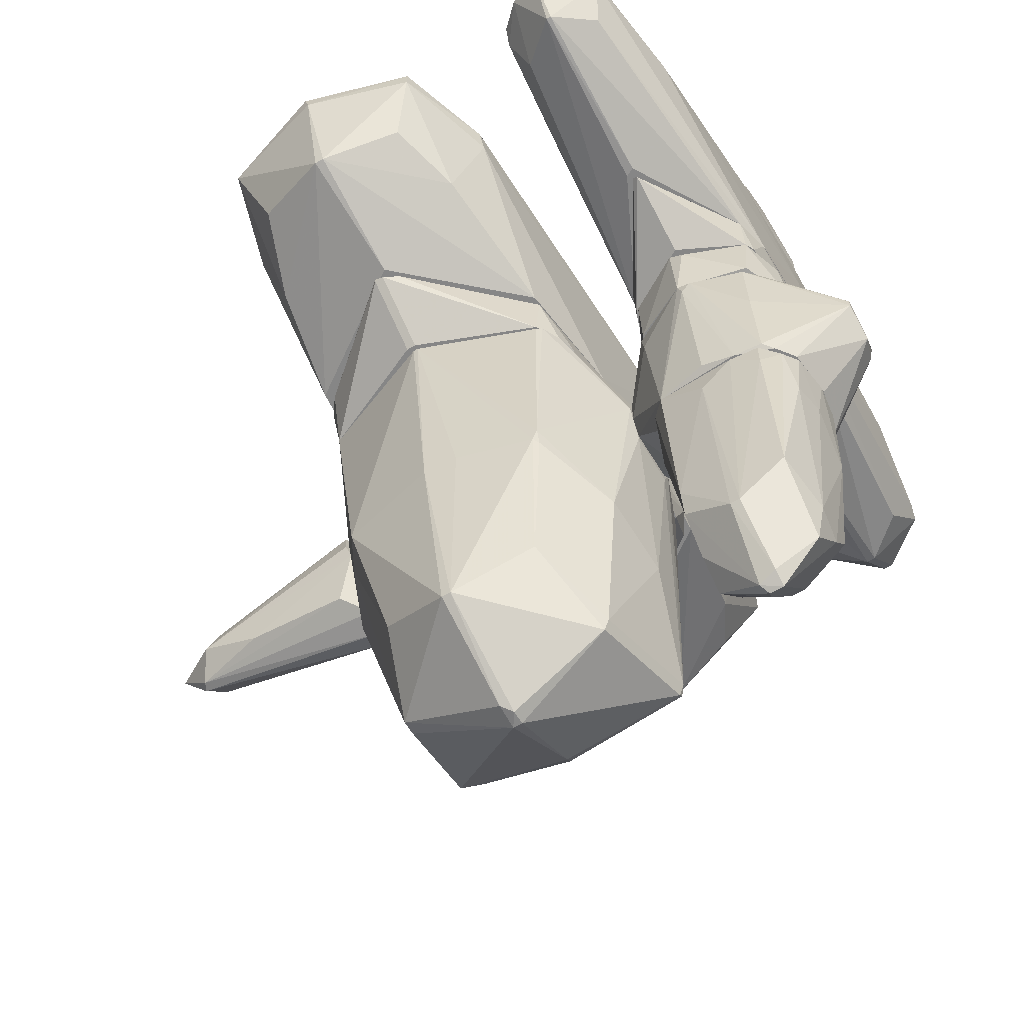
<metadata>
{"format":"obj","ext":"obj","renderer":"f3d","projection":"perspective","resolution":1024,"background":"white","views":[{"elev":-62.1,"azim":31.2,"up":"+Y"}]}
</metadata>
<code>
o convex_0
v -1.857 -1.183 0.01899
v -1.857 -0.3524 0.08819
v -1.857 -0.3524 -0.01558
v -3.621 -0.7329 0.01899
v -1.926 -0.8712 -0.3616
v -1.892 -0.6637 0.365
v -3.379 -0.9749 0.05355
v -3.241 -0.5945 -0.1885
v -1.857 -1.148 -0.2924
v -1.857 -0.4561 -0.2924
v -3.344 -0.5254 0.05355
v -3.275 -0.802 0.2266
v -3.344 -0.802 -0.1885
v -1.926 -0.4561 0.3303
v -2.03 -1.079 0.192
v -3.379 -0.5254 -0.05014
v -3.414 -0.9749 -0.01558
v -1.892 -1.217 -0.154
v -3.275 -0.6983 -0.2232
v -3.206 -0.6292 0.192
v -1.857 -0.7675 0.3303
v -2.826 -0.9749 0.192
v -1.926 -1.148 -0.2924
v -2.584 -0.4908 -0.2232
v -1.857 -0.7675 -0.3616
v -3.518 -0.6983 -0.1193
f 19 13 26
f 3 2 1
f 3 1 9
f 3 9 10
f 4 7 12
f 6 2 14
f 2 11 14
f 12 6 14
f 7 1 15
f 2 3 16
f 11 2 16
f 4 11 16
f 7 4 17
f 1 7 18
f 9 1 18
f 7 17 18
f 8 10 19
f 5 13 19
f 11 4 20
f 4 12 20
f 14 11 20
f 12 14 20
f 1 2 21
f 2 6 21
f 6 12 21
f 15 1 21
f 15 21 22
f 12 7 22
f 7 15 22
f 21 12 22
f 5 9 23
f 13 5 23
f 17 13 23
f 9 18 23
f 18 17 23
f 10 8 24
f 3 10 24
f 16 3 24
f 8 16 24
f 9 5 25
f 10 9 25
f 5 19 25
f 19 10 25
f 4 16 26
f 16 8 26
f 17 4 26
f 13 17 26
f 8 19 26
o convex_1
v -0.6116 -3.189 -0.7766
v -0.646 -0.2139 1.334
v -0.6806 -0.2139 1.334
v -0.646 -0.2139 -1.296
v 0.5993 -0.4908 0.05349
v -1.857 -1.252 -0.2229
v -0.577 -3.293 0.8491
v 0.2882 -3.085 -0.7766
v -1.58 -0.2139 0.9876
v -1.372 -3.327 0.1572
v 0.1497 -1.875 0.8838
v 0.3228 -0.2139 -0.9148
v -1.442 -3.016 -0.6726
v -1.545 -0.2139 -0.8803
v 0.1843 -3.397 0.1225
v 0.2535 -0.2139 0.9876
v -0.6116 -3.777 -0.01549
v -1.407 -1.84 0.9183
v -1.857 -0.6984 0.3647
v 0.5993 -1.079 0.1917
v 0.5993 -0.9405 -0.2577
v -1.857 -0.3527 -0.1537
v -1.649 -2.116 0.3647
v 0.4264 -2.151 0.3302
v -1.199 -2.947 0.6761
v -1.857 -0.9059 -0.3959
v -0.02322 -2.912 0.6761
v 0.2189 -1.425 -0.9493
v 0.4611 -2.289 -0.2229
v -1.407 -1.148 -0.9151
v -0.5424 -0.2488 -1.296
v -0.646 -3.293 0.8491
v -0.6116 -3.743 0.157
v 0.5993 -0.7678 0.2957
v 0.115 -1.84 0.9183
v -0.577 -3.328 -0.6729
v 0.3228 -3.016 -0.7418
v 0.3918 -0.2139 0.2609
v -1.788 -0.2491 0.1572
v -1.442 -2.843 -0.7073
v -0.6806 -1.84 1.091
v -1.857 -1.287 -0.08472
v -1.511 -0.4218 -0.9151
v -0.5424 -3.777 -0.01549
v -1.857 -0.4218 0.3647
v 0.2189 -0.2491 1.022
v 0.2882 -0.6293 -0.9495
v -0.4385 -1.806 1.057
v -1.269 -3.051 -0.7073
v 0.4264 -2.082 -0.6036
v 0.5993 -0.5603 -0.1885
v -1.511 -1.944 0.7109
v -0.646 -0.2488 -1.296
v 0.2882 -3.12 -0.7418
v -1.372 -3.327 0.05349
v -1.857 -0.4563 -0.3267
v -1.372 -1.702 -0.8803
v -1.753 -0.2139 -0.08472
v 0.2189 -3.293 0.1225
v -0.5424 -3.777 0.08772
v 0.3228 -0.2139 0.8491
v 0.5993 -1.114 -0.1885
v 0.3572 -0.5603 -0.8458
v 0.1497 -1.737 0.9183
f 42 72 90
f 29 28 30
f 29 30 35
f 30 28 38
f 35 30 40
f 38 28 42
f 29 35 44
f 31 46 47
f 32 45 48
f 39 32 52
f 32 48 52
f 33 41 53
f 50 37 53
f 46 50 55
f 34 27 57
f 30 38 57
f 54 34 57
f 51 36 58
f 44 51 58
f 36 43 59
f 33 58 59
f 58 36 59
f 46 31 60
f 50 46 60
f 33 53 61
f 53 37 61
f 27 34 62
f 43 39 62
f 31 38 64
f 38 42 64
f 39 52 66
f 28 29 67
f 29 44 67
f 58 33 67
f 44 58 67
f 32 39 68
f 45 32 68
f 36 49 68
f 49 45 68
f 40 30 69
f 52 40 69
f 66 52 69
f 56 66 69
f 43 62 70
f 45 35 71
f 48 45 71
f 35 65 71
f 65 48 71
f 42 28 72
f 34 54 73
f 57 38 73
f 54 57 73
f 63 34 73
f 61 28 74
f 33 61 74
f 28 67 74
f 67 33 74
f 27 62 75
f 62 39 75
f 39 66 75
f 47 63 76
f 38 31 77
f 31 47 77
f 47 38 77
f 44 35 78
f 35 45 78
f 49 36 78
f 45 49 78
f 36 51 78
f 51 44 78
f 57 27 79
f 30 57 79
f 69 30 79
f 56 69 79
f 27 75 79
f 75 66 79
f 62 34 80
f 34 63 80
f 41 70 80
f 70 62 80
f 43 36 81
f 39 43 81
f 68 39 81
f 36 68 81
f 48 40 82
f 40 52 82
f 52 48 82
f 66 56 83
f 56 79 83
f 79 66 83
f 35 40 84
f 40 48 84
f 65 35 84
f 48 65 84
f 53 41 85
f 50 53 85
f 55 50 85
f 63 55 85
f 80 63 85
f 41 80 85
f 41 33 86
f 33 59 86
f 59 43 86
f 70 41 86
f 43 70 86
f 42 60 87
f 60 31 87
f 31 64 87
f 64 42 87
f 47 46 88
f 46 55 88
f 63 47 88
f 55 63 88
f 38 47 89
f 73 38 89
f 63 73 89
f 47 76 89
f 76 63 89
f 37 50 90
f 60 42 90
f 50 60 90
f 28 61 90
f 61 37 90
f 72 28 90
o convex_2
v 1.949 -1.805 0.05356
v 0.8071 -1.529 0.1573
v 0.8071 -1.529 0.2265
v 1.326 -3.743 -0.01551
v 1.188 -1.356 -0.5345
v 1.741 -1.356 0.5032
v 1.395 -3.224 0.4341
v 1.776 -2.912 -0.396
v 0.9802 -2.912 -0.396
v 1.88 -1.356 -0.396
v 0.9802 -2.981 0.3994
v 1.741 -2.912 0.3994
v 0.9457 -1.356 0.5032
v 0.8418 -1.356 -0.3615
v 1.741 -3.431 0.01892
v 0.9802 -3.431 -0.01551
v 1.326 -3.154 -0.4307
v 1.949 -1.356 0.2612
v 1.776 -1.598 -0.4998
v 1.292 -1.598 0.5379
v 1.914 -2.082 -0.2923
v 0.8418 -1.909 -0.2577
v 0.9457 -1.46 -0.4998
v 0.8418 -1.979 0.3302
v 1.43 -3.743 -0.01551
v 1.983 -1.356 -0.01551
v 1.81 -3.085 0.01892
v 1.914 -1.84 0.2957
v 1.568 -1.356 -0.5345
v 1.292 -3.708 0.05356
v 0.8418 -1.356 0.3994
v 0.9802 -2.739 0.4341
v 1.43 -3.154 -0.4307
v 0.8765 -2.532 0.01892
v 1.741 -1.563 0.5032
v 1.326 -1.667 -0.5345
v 1.88 -1.425 0.3994
v 1.534 -1.39 0.5379
v 1.43 -3.673 0.08809
v 0.8765 -2.221 -0.3268
v 1.326 -3.224 0.4341
v 1.776 -3.154 -0.2231
v 0.8071 -1.356 -0.2231
v 1.292 -3.604 -0.1193
v 0.9802 -3.258 0.1919
v 1.949 -1.356 -0.2577
f 116 111 136
f 95 96 100
f 96 95 103
f 103 95 104
f 100 96 108
f 100 98 109
f 98 100 111
f 104 95 113
f 107 99 113
f 108 91 116
f 100 108 116
f 91 111 116
f 102 105 117
f 111 91 117
f 91 108 118
f 117 91 118
f 102 117 118
f 95 100 119
f 100 109 119
f 106 94 120
f 94 115 120
f 103 104 121
f 93 114 121
f 121 114 122
f 110 103 122
f 114 101 122
f 103 121 122
f 109 98 123
f 98 115 123
f 119 109 123
f 93 92 124
f 92 112 124
f 114 93 124
f 97 102 125
f 113 95 126
f 107 113 126
f 95 119 126
f 123 107 126
f 119 123 126
f 108 96 127
f 102 118 127
f 118 108 127
f 125 102 127
f 96 125 127
f 96 103 128
f 110 97 128
f 103 110 128
f 97 125 128
f 125 96 128
f 102 97 129
f 105 102 129
f 115 105 129
f 120 115 129
f 99 106 130
f 112 104 130
f 113 99 130
f 104 113 130
f 124 112 130
f 106 124 130
f 97 110 131
f 101 120 131
f 122 101 131
f 110 122 131
f 129 97 131
f 120 129 131
f 98 111 132
f 105 115 132
f 115 98 132
f 117 105 132
f 111 117 132
f 92 93 133
f 112 92 133
f 104 112 133
f 93 121 133
f 121 104 133
f 94 106 134
f 106 99 134
f 99 107 134
f 115 94 134
f 123 115 134
f 107 123 134
f 101 114 135
f 120 101 135
f 106 120 135
f 124 106 135
f 114 124 135
f 111 100 136
f 100 116 136
o convex_3
v 1.326 -0.3177 0.7456
v 1.292 -0.3177 -0.7422
v 0.9458 -1.356 -0.4997
v 2.399 -0.9058 -0.05014
v 1.568 -1.356 0.5378
v 0.5996 -0.6637 0.2611
v 1.776 -1.356 -0.4997
v 1.88 -0.2139 0.5031
v 0.8419 -0.2139 -0.4997
v 1.845 -0.2139 -0.5343
v 0.9458 -1.356 0.5031
v 0.8419 -0.2139 0.5031
v 0.5996 -1.044 -0.1885
v 2.399 -0.6985 0.1919
v 1.845 -1.356 0.4341
v 2.364 -0.7329 -0.2231
v 0.5996 -0.4907 -0.1193
v 2.364 -0.56 -0.05014
v 1.776 -0.2139 0.6071
v 1.983 -1.356 -0.05014
v 0.8074 -1.356 0.2957
v 1.361 -1.356 -0.5692
v 1.776 -0.2139 -0.6037
v 0.8765 -0.2139 -0.5692
v 1.776 -1.321 0.5031
v 1.983 -0.2139 0.2266
v 0.5996 -1.044 0.1919
v 0.5996 -0.8366 -0.2577
v 1.395 -0.2139 -0.7422
v 1.326 -1.321 0.5726
v 1.292 -0.2139 0.7456
v 0.7726 -0.2139 0.2957
v 0.7726 -1.356 0.01874
v 0.8765 -0.4215 0.5378
v 1.949 -1.356 0.2957
v 2.329 -0.802 -0.2577
v 1.776 -1.148 -0.5343
v 2.399 -0.7675 0.1919
v 1.88 -1.356 -0.3961
v 1.776 -0.6985 0.5726
v 0.5996 -0.5253 0.2266
v 0.5996 -0.871 0.2611
v 0.8419 -1.356 -0.3615
v 1.395 -0.2485 0.7456
f 161 176 180
f 141 139 143
f 145 144 146
f 139 141 147
f 144 145 148
f 141 143 151
f 149 142 153
f 150 140 154
f 140 152 154
f 152 146 154
f 144 148 155
f 150 144 155
f 151 143 156
f 139 147 157
f 139 138 158
f 143 139 158
f 145 146 159
f 146 152 159
f 138 139 160
f 145 159 160
f 141 151 161
f 146 144 162
f 144 150 162
f 154 146 162
f 150 154 162
f 142 149 163
f 157 147 163
f 139 149 164
f 153 145 164
f 149 153 164
f 160 139 164
f 145 160 164
f 158 138 165
f 138 160 165
f 160 159 165
f 141 137 166
f 137 147 166
f 147 141 166
f 147 137 167
f 155 148 167
f 148 145 168
f 145 153 168
f 139 157 169
f 163 149 169
f 157 163 169
f 148 142 170
f 147 167 170
f 167 148 170
f 156 140 171
f 151 156 171
f 152 140 172
f 159 152 172
f 159 172 173
f 143 158 173
f 158 165 173
f 165 159 173
f 172 143 173
f 140 150 174
f 150 155 174
f 161 151 174
f 171 140 174
f 151 171 174
f 140 156 175
f 156 143 175
f 172 140 175
f 143 172 175
f 174 155 176
f 161 174 176
f 142 148 177
f 153 142 177
f 148 168 177
f 168 153 177
f 142 163 178
f 163 147 178
f 170 142 178
f 147 170 178
f 149 139 179
f 139 169 179
f 169 149 179
f 137 141 180
f 141 161 180
f 167 137 180
f 155 167 180
f 176 155 180
o convex_4
v -1.649 0.1667 -0.1535
v 0.3574 -0.1793 0.7104
v 0.3227 -0.04086 0.8147
v -0.5078 0.1667 -1.849
v -1.511 -0.2139 -0.9494
v -0.715 0.1667 1.853
v -1.58 -0.2139 0.9877
v 0.3227 -0.2139 -0.9494
v 0.3227 0.1667 -1.122
v -0.6462 -0.2139 1.368
v 0.2535 0.1667 1.022
v -1.615 0.1667 1.056
v -0.5768 -0.2139 -1.365
v -1.511 0.1667 -1.019
v -1.753 -0.2139 0.01879
v 0.2187 -0.2139 1.022
v -0.6807 0.1321 -1.884
v 0.3574 0.1667 0.2262
v -0.6462 0.1321 1.853
v 0.3574 -0.2139 -0.7072
v 0.2187 0.1321 -1.295
v -0.5768 0.09749 -1.849
v -1.511 0.1321 1.195
v -0.715 0.1321 1.853
v -1.545 0.1667 -0.9494
v -1.615 -0.2139 -0.6725
v -0.5423 0.1667 1.783
v -0.6462 -0.2139 -1.365
v -0.715 -0.2139 1.368
v 0.3227 -0.2139 0.8491
f 196 200 210
f 184 181 186
f 187 185 188
f 184 186 189
f 187 188 190
f 189 186 191
f 186 181 192
f 188 185 193
f 181 184 194
f 185 187 195
f 192 181 195
f 187 192 195
f 190 188 196
f 194 184 197
f 185 194 197
f 183 182 198
f 191 183 198
f 189 191 198
f 190 196 199
f 188 189 200
f 196 188 200
f 198 182 200
f 189 198 200
f 184 189 201
f 189 188 201
f 188 193 202
f 197 184 202
f 184 201 202
f 201 188 202
f 186 192 203
f 192 187 203
f 199 186 204
f 190 199 204
f 186 203 204
f 203 187 204
f 181 194 205
f 194 185 205
f 195 181 205
f 195 205 206
f 185 195 206
f 205 185 206
f 191 186 207
f 196 191 207
f 186 199 207
f 199 196 207
f 193 185 208
f 185 197 208
f 202 193 208
f 197 202 208
f 187 190 209
f 204 187 209
f 190 204 209
f 182 183 210
f 183 191 210
f 191 196 210
f 200 182 210
o convex_5
v -1.684 1.239 -2.056
v 0.4266 1.239 -0.6728
v 0.4266 1.205 -0.6728
v -1.476 1.274 2.787
v -1.58 0.1669 1.229
v 0.3573 0.1669 -0.361
v 0.04588 2.035 2.059
v -0.646 2.243 -2.057
v -0.6115 0.4437 -2.748
v -0.05784 0.7204 2.614
v -1.442 2.035 2.059
v 0.2189 1.966 -2.056
v -1.545 0.1669 -1.018
v 0.1843 1.205 -2.783
v -1.372 1.931 -2.23
v 0.3573 1.308 2.094
v -0.646 2.035 2.752
v -0.6115 0.5128 2.787
v -1.719 1.274 2.059
v 0.2535 0.1669 1.09
v -1.372 1.205 -2.818
v -0.5769 1.966 -2.783
v 0.288 0.1669 -1.295
v -0.5769 2.243 2.06
v 0.1152 1.343 2.787
v 0.4266 1.205 -2.125
v -1.442 2 -1.814
v -0.6804 1.343 3.029
v -1.649 0.1669 -0.153
v -0.5769 1.17 -3.026
v -0.6115 0.1669 1.887
v -1.407 0.4784 -2.056
v -0.646 0.1669 -1.953
v -1.269 0.6859 2.579
v 0.1152 0.5128 -2.229
v -0.7843 2.243 2.06
v 0.1152 2 2.059
v -0.1271 2.104 -2.057
v -1.269 1.827 2.613
v 0.3573 0.1669 0.2263
v 0.1152 1.205 2.787
v -1.199 0.6513 -2.61
v 0.01124 1.758 -2.61
v -0.1271 1.862 2.614
v -1.199 1.793 -2.61
v -1.476 0.4782 1.991
v 0.1152 0.5475 2.094
v -0.7151 1.966 2.821
v -0.6804 0.5128 2.787
v 0.3573 1.17 2.025
v 0.4266 0.9624 -1.849
v -0.09249 0.6166 -2.61
v -1.442 1.17 -2.748
v 0.1843 2 -0.8108
v -0.6804 1.966 -2.783
v 0.3226 1.447 2.059
v 0.3919 1.447 -1.987
v -1.545 1.793 2.059
v -0.646 1.205 3.029
v -0.5769 2.243 -2.057
v -1.684 1.17 -2.022
v -0.6804 0.5473 -2.818
v -1.649 0.1669 0.4338
v 0.1843 1.274 -2.783
f 232 253 274
f 216 215 223
f 213 212 226
f 215 216 230
f 216 223 233
f 227 217 234
f 212 213 236
f 225 211 237
f 218 225 237
f 211 229 237
f 223 215 239
f 215 230 241
f 230 228 241
f 233 223 243
f 219 233 243
f 223 242 243
f 242 219 243
f 233 219 245
f 224 236 245
f 221 227 246
f 234 218 246
f 227 234 246
f 218 237 246
f 237 221 246
f 222 232 248
f 221 214 249
f 227 221 249
f 230 216 250
f 228 220 251
f 226 235 251
f 219 242 252
f 232 222 253
f 217 227 254
f 247 217 254
f 235 247 254
f 229 215 256
f 214 229 256
f 244 214 256
f 220 228 257
f 228 230 257
f 251 220 257
f 214 238 258
f 238 235 258
f 249 214 258
f 227 249 258
f 254 227 258
f 235 254 258
f 215 241 259
f 241 228 259
f 214 244 259
f 256 215 259
f 244 256 259
f 213 226 260
f 250 213 260
f 230 250 260
f 226 251 260
f 257 230 260
f 251 257 260
f 216 233 261
f 236 213 261
f 233 245 261
f 245 236 261
f 213 250 261
f 250 216 261
f 219 224 262
f 245 219 262
f 224 245 262
f 211 225 263
f 231 252 263
f 252 242 263
f 225 255 263
f 255 231 263
f 234 217 264
f 217 247 264
f 222 248 264
f 248 234 264
f 225 218 265
f 218 232 265
f 240 231 265
f 232 240 265
f 255 225 265
f 231 255 265
f 226 212 266
f 235 226 266
f 247 235 266
f 222 264 266
f 264 247 266
f 212 236 267
f 236 222 267
f 266 212 267
f 222 266 267
f 214 221 268
f 229 214 268
f 221 237 268
f 237 229 268
f 238 214 269
f 235 238 269
f 228 251 269
f 251 235 269
f 214 259 269
f 259 228 269
f 232 218 270
f 218 234 270
f 248 232 270
f 234 248 270
f 229 211 271
f 223 239 271
f 239 229 271
f 242 223 271
f 211 263 271
f 263 242 271
f 224 219 272
f 240 224 272
f 231 240 272
f 219 252 272
f 252 231 272
f 215 229 273
f 239 215 273
f 229 239 273
f 222 236 274
f 236 224 274
f 224 240 274
f 240 232 274
f 253 222 274
o convex_6
v 0.7728 0.2359 0.2957
v 1.983 -0.1793 0.2265
v 1.983 -0.2138 0.2265
v 1.292 0.2359 -0.846
v 0.8419 -0.2138 -0.5345
v 1.845 0.2359 0.6072
v 1.292 -0.2138 0.7455
v 1.845 -0.2138 -0.5345
v 1.914 0.2359 -0.3615
v 0.8073 -0.2138 0.434
v 1.292 0.2359 0.8148
v 0.8419 0.2359 -0.5691
v 1.395 -0.2138 -0.7421
v 1.81 -0.1793 0.6072
v 1.776 0.2359 -0.6384
v 0.8765 0.2359 0.5725
v 1.949 0.2359 0.2957
v 0.7728 -0.2138 0.05349
v 0.8765 -0.2138 0.5379
v 1.395 0.1667 0.8148
v 0.8073 0.2359 -0.4652
v 1.81 -0.1447 -0.6037
v 1.361 0.2013 -0.846
v 1.292 -0.1101 -0.7767
v 1.949 -0.2138 -0.1193
f 282 283 299
f 277 276 280
f 278 275 280
f 279 277 281
f 277 279 282
f 278 280 283
f 279 281 284
f 280 275 285
f 275 278 286
f 278 279 286
f 282 279 287
f 277 280 288
f 281 277 288
f 278 283 289
f 275 284 290
f 285 275 290
f 280 276 291
f 276 283 291
f 283 280 291
f 284 275 292
f 279 284 292
f 284 281 293
f 281 285 293
f 290 284 293
f 285 290 293
f 285 281 294
f 280 285 294
f 288 280 294
f 281 288 294
f 275 286 295
f 286 279 295
f 292 275 295
f 279 292 295
f 283 282 296
f 282 287 296
f 289 283 296
f 289 296 297
f 278 289 297
f 296 287 297
f 297 287 298
f 279 278 298
f 287 279 298
f 278 297 298
f 276 277 299
f 277 282 299
f 283 276 299
o convex_7
v 0.8071 0.3743 -0.4996
v 1.914 0.5472 0.3996
v 1.845 0.5819 0.6417
v 1.361 0.2359 0.8492
v 1.81 0.2359 -0.6379
v 1.326 0.5819 -1.434
v 0.8418 0.5819 0.5723
v 0.8071 0.2359 -0.4649
v 1.326 0.5819 1.403
v 1.88 0.2359 0.5379
v 0.8418 0.2359 0.5379
v 1.914 0.5819 -0.3958
v 0.8071 0.5819 -0.4996
v 1.292 0.2359 -0.8801
v 1.81 0.5819 -0.8109
v 1.914 0.2359 -0.3611
v 1.292 0.5472 -1.434
v 1.361 0.5472 1.403
v 0.8071 0.5819 0.4687
v 0.8418 0.2359 -0.5688
v 0.8071 0.2359 0.434
v 1.845 0.2359 0.607
f 317 303 321
f 302 305 306
f 304 303 307
f 302 306 308
f 301 302 309
f 303 304 309
f 307 303 310
f 308 306 310
f 302 301 311
f 305 302 311
f 306 305 312
f 300 307 312
f 304 307 313
f 304 305 314
f 305 311 314
f 314 311 315
f 301 309 315
f 309 304 315
f 311 301 315
f 304 314 315
f 305 304 316
f 312 305 316
f 304 313 316
f 302 308 317
f 310 303 317
f 308 310 317
f 310 306 318
f 306 312 318
f 312 307 318
f 307 300 319
f 300 312 319
f 313 307 319
f 312 316 319
f 316 313 319
f 307 310 320
f 310 318 320
f 318 307 320
f 309 302 321
f 303 309 321
f 302 317 321
o convex_8
v 1.603 1.62 2.51
v 1.292 0.5819 -1.469
v 1.326 0.5819 -1.469
v 1.326 1.654 -2.748
v 0.8418 1.308 1.783
v 1.914 0.5819 0.3644
v 0.8072 0.5819 0.4681
v 1.361 0.8589 2.752
v 1.88 1.827 -0.4647
v 0.8418 1.827 0.157
v 0.911 1.239 -2.679
v 1.741 1.205 -2.714
v 1.776 1.274 2.682
v 1.326 1.689 2.683
v 0.9802 1.308 2.717
v 0.7727 1.308 -1.745
v 1.257 0.8589 -2.68
v 1.914 0.5819 -0.4304
v 0.8072 0.5819 -0.4997
v 1.88 1.827 0.4332
v 1.361 0.5819 1.472
v 0.911 1.654 -1.745
v 1.326 1.793 -1.745
v 1.88 1.274 -1.814
v 1.395 1.308 3.029
v 1.292 1.239 -3.026
v 1.672 1.55 -2.506
v 1.361 1.827 1.506
v 1.88 1.308 1.818
v 1.637 0.928 -2.437
v 1.049 0.9626 2.475
v 1.672 0.9626 2.51
v 0.8418 1.827 0.4338
v 1.914 1.274 -0.3266
v 1.049 1.585 2.371
v 0.9456 1.827 -0.6378
v 1.776 0.5819 -0.9489
v 0.9802 0.9971 -2.437
v 0.7727 1.343 -1.191
v 0.911 1.343 -2.645
v 1.741 1.689 1.852
v 1.776 1.654 -1.814
v 0.9456 1.239 2.613
v 1.845 0.5819 0.6412
v 1.395 1.689 -2.576
v 1.326 0.8589 -2.68
v 1.015 1.585 -2.437
v 1.395 1.689 2.683
v 1.395 0.8589 2.752
v 1.741 1.274 -2.714
v 0.8418 1.793 -0.4304
v 1.776 1.308 2.682
v 1.153 1.239 2.89
v 1.395 1.793 1.921
v 1.361 1.827 -1.123
v 0.8072 1.377 0.4338
v 1.361 1.239 -3.026
v 0.7727 1.205 -1.641
v 1.326 1.689 -2.61
v 0.8418 0.5819 -0.6378
v 1.395 1.17 2.994
v 1.292 0.5819 1.437
v 0.9456 1.308 2.579
v 1.776 1.205 -2.575
f 371 345 385
f 323 324 327
f 323 327 328
f 324 323 338
f 327 324 339
f 323 328 340
f 330 331 341
f 328 327 342
f 335 336 346
f 338 332 347
f 341 331 349
f 334 327 350
f 328 329 352
f 327 334 353
f 349 331 354
f 327 339 355
f 330 341 355
f 345 330 355
f 339 345 355
f 350 327 355
f 341 350 355
f 336 335 356
f 335 354 356
f 331 330 357
f 339 324 358
f 351 339 358
f 332 338 359
f 340 332 359
f 354 331 360
f 332 337 361
f 337 343 361
f 325 347 361
f 347 332 361
f 330 345 363
f 326 328 364
f 328 352 364
f 342 327 365
f 327 353 365
f 344 330 366
f 348 325 366
f 330 363 366
f 363 348 366
f 324 338 367
f 338 347 367
f 333 351 367
f 358 324 367
f 351 358 367
f 325 361 368
f 361 343 368
f 335 346 369
f 322 362 369
f 329 342 370
f 353 334 370
f 342 365 370
f 365 353 370
f 325 348 371
f 363 345 371
f 348 363 371
f 343 337 372
f 331 357 372
f 357 343 372
f 337 360 372
f 360 331 372
f 346 334 373
f 334 350 373
f 350 341 373
f 362 322 373
f 341 362 373
f 322 369 373
f 369 346 373
f 346 336 374
f 352 329 374
f 336 364 374
f 364 352 374
f 341 349 375
f 354 335 375
f 349 354 375
f 362 341 375
f 335 369 375
f 369 362 375
f 330 344 376
f 357 330 376
f 344 357 376
f 328 326 377
f 326 354 377
f 360 328 377
f 354 360 377
f 347 325 378
f 333 367 378
f 367 347 378
f 371 333 378
f 325 371 378
f 337 332 379
f 340 328 379
f 332 340 379
f 328 360 379
f 360 337 379
f 343 357 380
f 357 344 380
f 366 325 380
f 344 366 380
f 325 368 380
f 368 343 380
f 338 323 381
f 323 340 381
f 359 338 381
f 340 359 381
f 334 346 382
f 329 370 382
f 370 334 382
f 374 329 382
f 346 374 382
f 329 328 383
f 328 342 383
f 342 329 383
f 354 326 384
f 336 356 384
f 356 354 384
f 326 364 384
f 364 336 384
f 345 339 385
f 351 333 385
f 339 351 385
f 333 371 385
o convex_9
v 0.8417 1.827 0.1573
v 1.88 1.897 0.3994
v 1.88 1.827 0.3994
v 1.43 1.827 -0.742
v 1.361 2.277 -0.05009
v 1.326 1.862 0.8146
v 1.88 2 -0.4306
v 0.9456 2.208 0.05352
v 1.741 2.139 0.3994
v 0.9802 2.139 -0.3614
v 0.9456 2.173 0.3648
v 1.672 2.208 -0.3268
v 0.8764 1.827 -0.4306
v 1.845 1.827 -0.5689
v 0.9456 1.827 0.5723
v 1.43 2.208 0.3994
v 1.776 2.208 0.1227
v 0.8417 2.07 0.2265
v 1.707 1.827 0.6761
v 1.292 1.862 -0.742
v 1.292 2.208 -0.3614
v 1.015 2.243 0.05352
v 1.015 1.862 -0.6035
v 0.8417 1.897 0.434
v 1.81 2.139 -0.3614
v 1.43 2.277 0.08811
v 1.88 2.035 0.08811
v 1.43 1.862 -0.742
f 397 410 413
f 388 386 389
f 387 388 392
f 389 386 398
f 388 389 399
f 392 388 399
f 386 388 400
f 391 396 400
f 391 394 401
f 396 391 401
f 394 387 402
f 401 394 402
f 393 395 403
f 396 393 403
f 398 386 403
f 395 398 403
f 388 387 404
f 394 391 404
f 387 394 404
f 400 388 404
f 391 400 404
f 390 397 406
f 405 395 406
f 395 393 407
f 393 396 407
f 390 406 407
f 406 395 407
f 389 398 408
f 398 395 408
f 405 389 408
f 395 405 408
f 386 400 409
f 400 396 409
f 396 403 409
f 403 386 409
f 397 402 410
f 397 390 411
f 396 401 411
f 402 397 411
f 401 402 411
f 407 396 411
f 390 407 411
f 387 392 412
f 402 387 412
f 392 410 412
f 410 402 412
f 399 389 413
f 392 399 413
f 389 405 413
f 406 397 413
f 405 406 413
f 410 392 413

</code>
